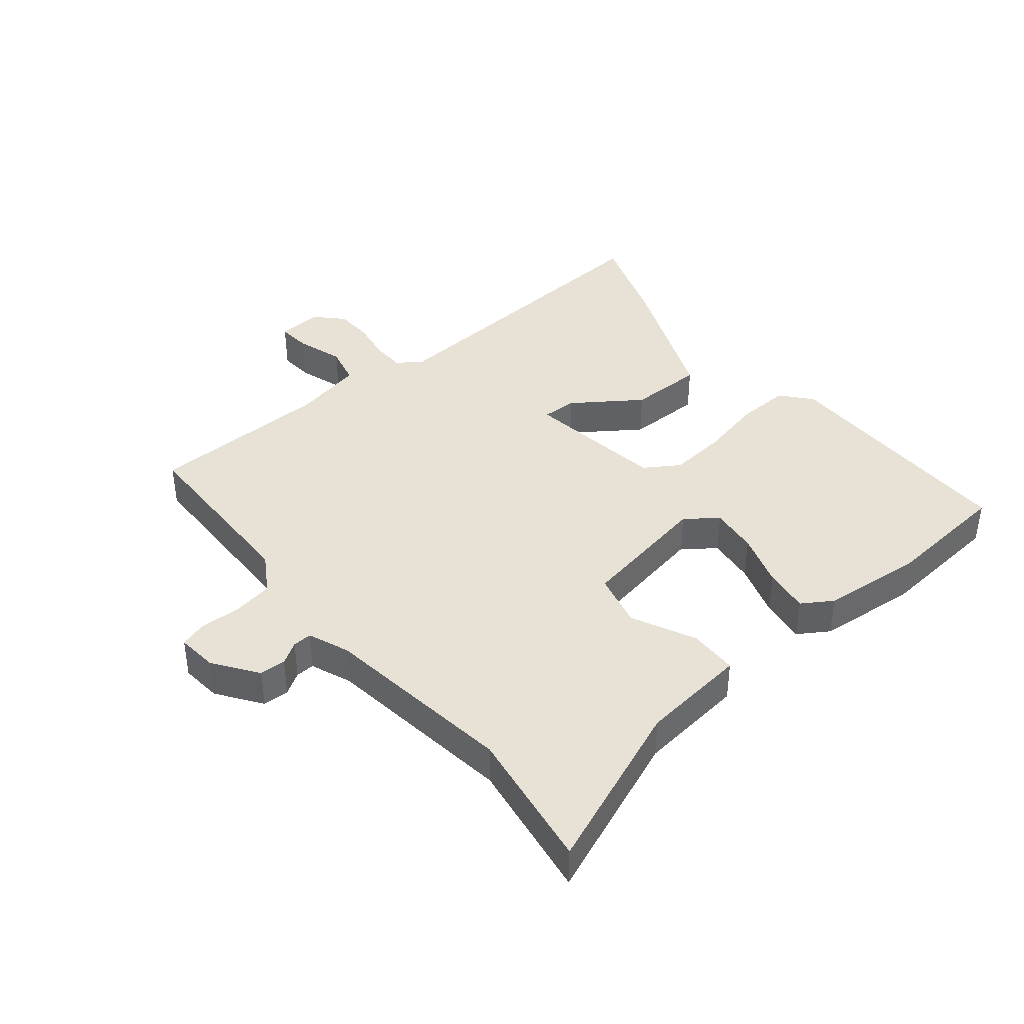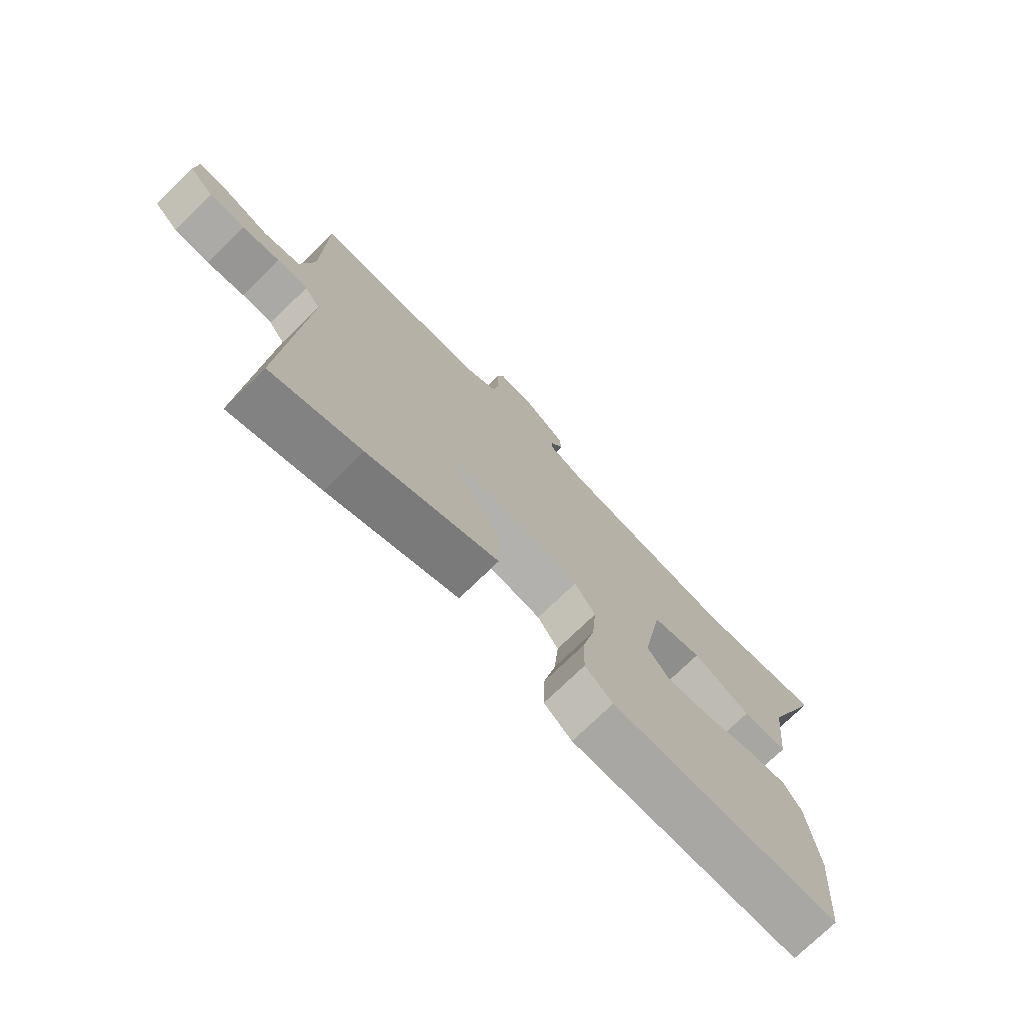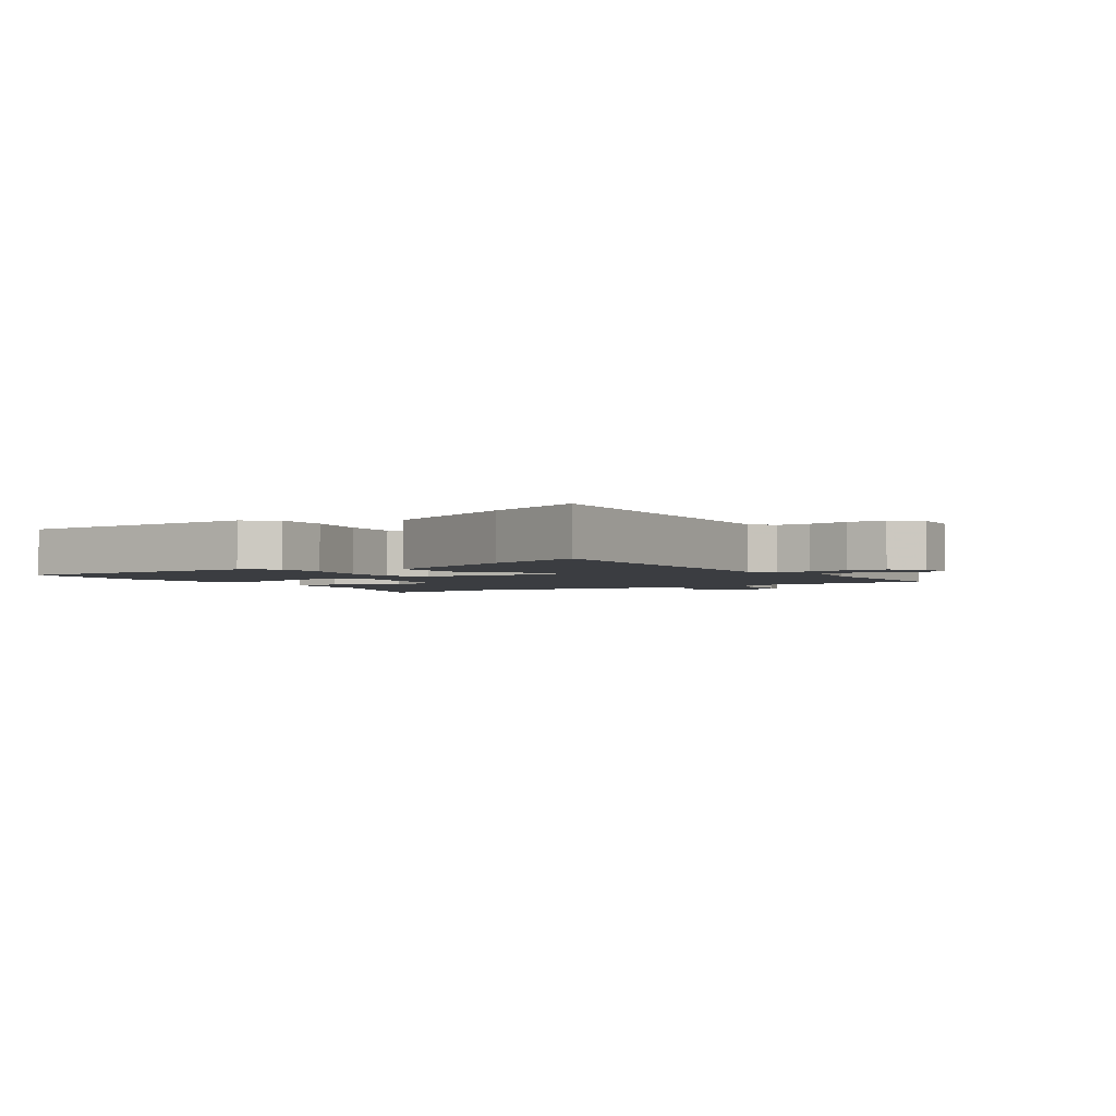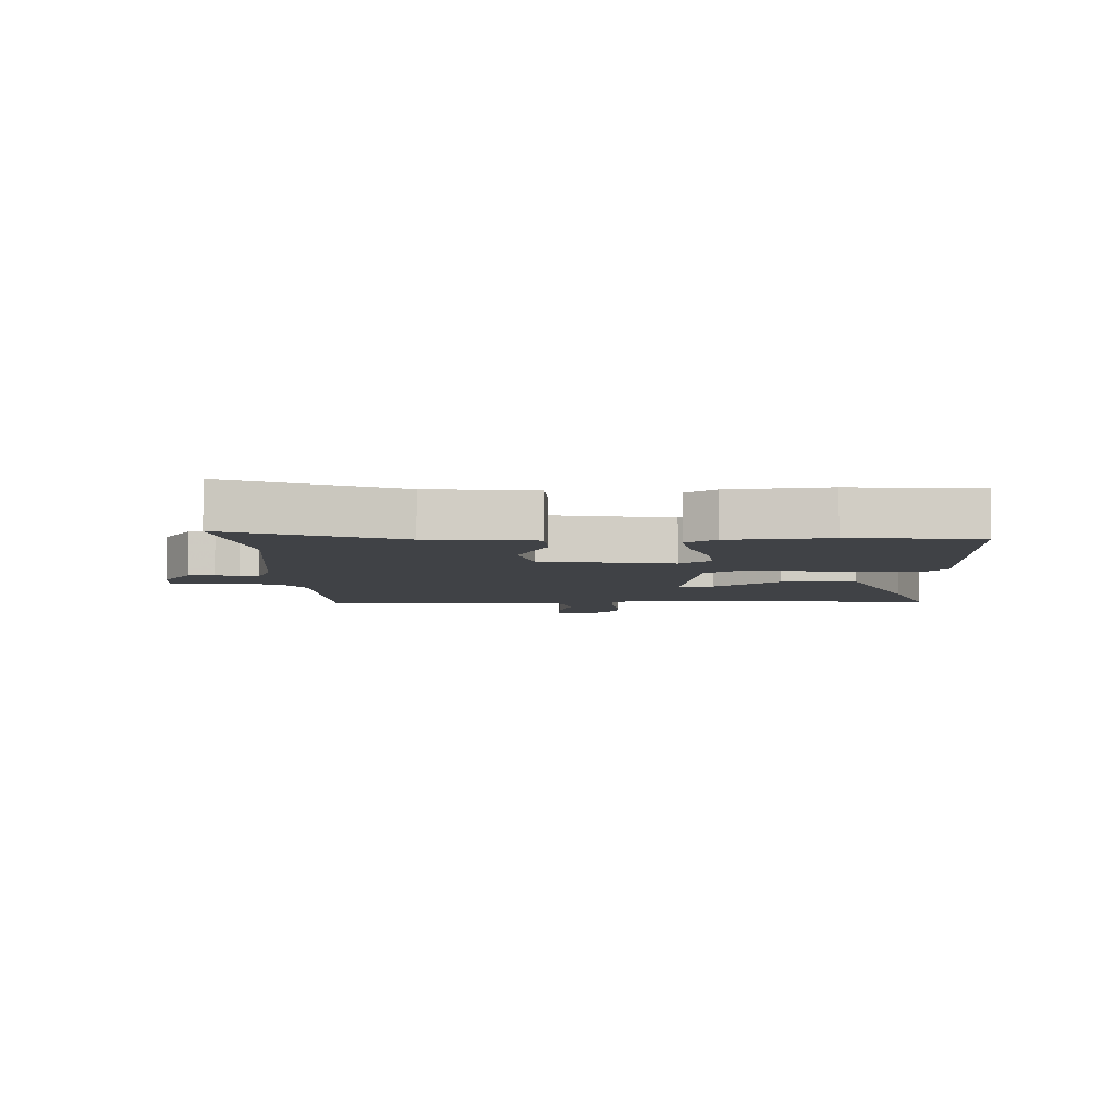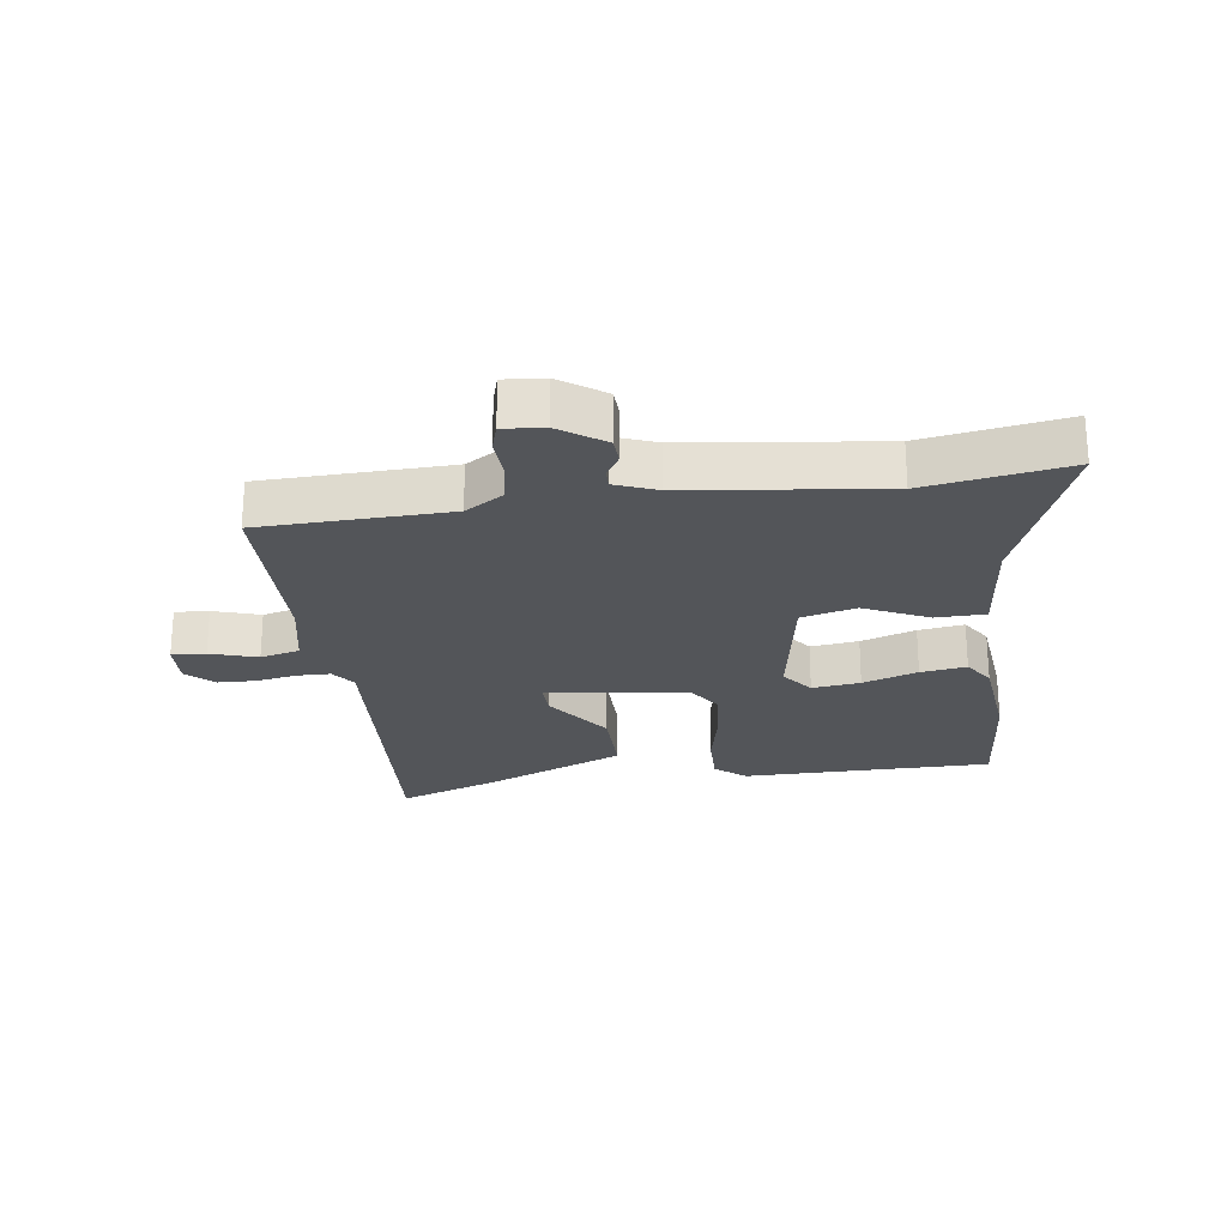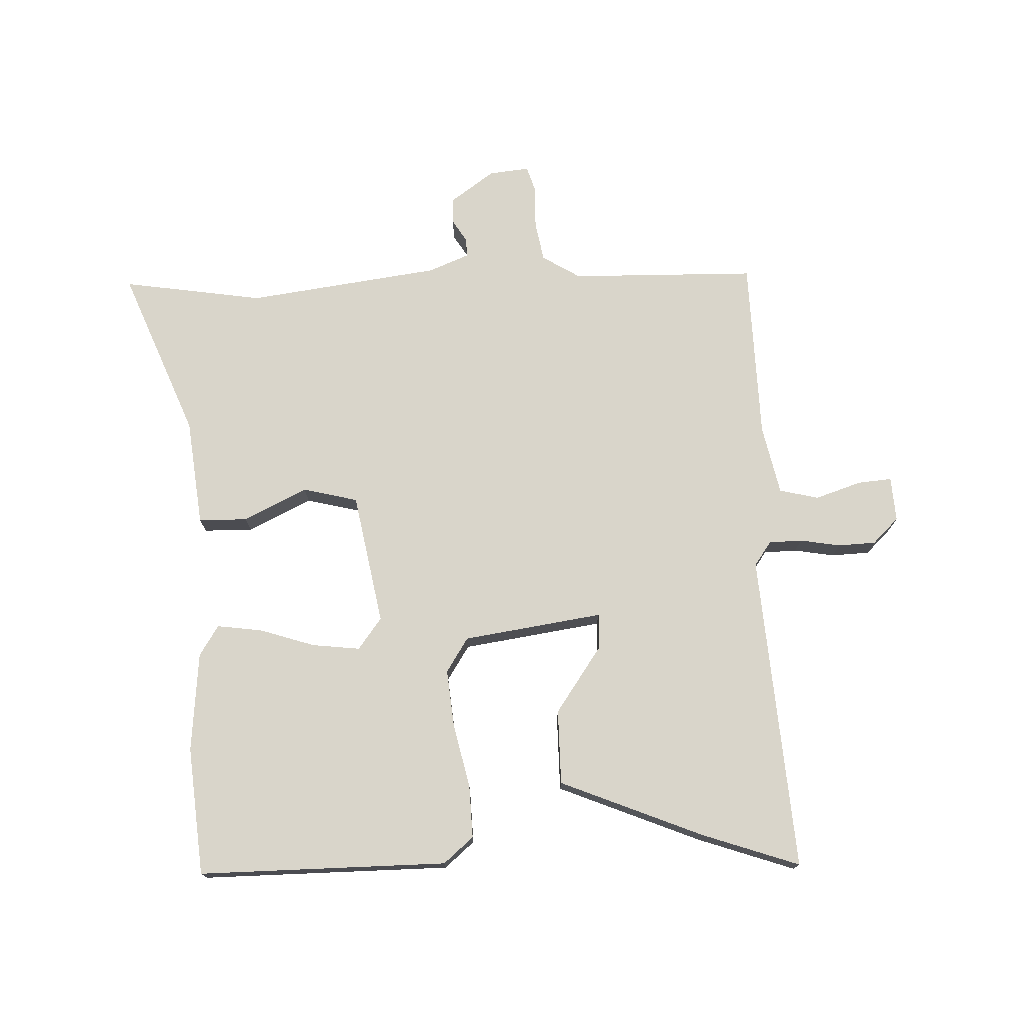
<metadata>
{"format":"obj","ext":"obj","renderer":"f3d","projection":"perspective","resolution":1024,"background":"white","views":[{"elev":40.4,"azim":50.2,"up":"+Y"},{"elev":-74.9,"azim":-45.9,"up":"+Z"},{"elev":-2.5,"azim":-146.3,"up":"+Y"},{"elev":-6.1,"azim":91.8,"up":"+Y"},{"elev":-24.4,"azim":7.8,"up":"+Y"},{"elev":74.4,"azim":177.3,"up":"+Y"}]}
</metadata>
<code>
v 0.514 0.07 -0.332
v 0.497 0.07 -0.541
v 0.091 0.07 -0.543
v 0.042 0.07 -0.502
v 0.044 0.07 -0.416
v 0.066 0.07 -0.312
v 0.074 0.07 -0.218
v 0.037 0.07 -0.162
v -0.191 0.07 -0.131
v -0.189 0.07 -0.188
v -0.112 0.07 -0.296
v -0.111 0.07 -0.418
v -0.342 0.07 -0.516
v -0.501 0.07 -0.573
v -0.469 0.07 -0.055
v -0.497 0.07 -0.016
v -0.551 0.07 -0.015
v -0.617 0.07 -0.027
v -0.679 0.07 -0.025
v -0.722 0.07 0.016
v -0.718 0.07 0.089
v -0.663 0.07 0.085
v -0.587 0.07 0.061
v -0.523 0.07 0.077
v -0.5 0.07 0.191
v -0.496 0.07 0.488
v -0.192 0.07 0.497
v -0.13 0.07 0.536
v -0.119 0.07 0.602
v -0.122 0.07 0.669
v -0.109 0.07 0.713
v -0.043 0.07 0.707
v 0.029 0.07 0.657
v 0.031 0.07 0.614
v 0.009 0.07 0.578
v 0.008 0.07 0.547
v 0.075 0.07 0.521
v 0.39 0.07 0.482
v 0.62 0.07 0.52
v 0.513 0.07 0.246
v 0.495 0.07 0.071
v 0.415 0.07 0.069
v 0.311 0.07 0.118
v 0.222 0.07 0.095
v 0.185 0.07 -0.12
v 0.224 0.07 -0.171
v 0.302 0.07 -0.161
v 0.391 0.07 -0.131
v 0.465 0.07 -0.12
v 0.497 0.07 -0.169
v 0.514 0 -0.332
v 0.497 0 -0.541
v 0.091 0 -0.543
v 0.042 0 -0.502
v 0.044 0 -0.416
v 0.066 0 -0.312
v 0.074 0 -0.218
v 0.037 0 -0.162
v -0.191 0 -0.131
v -0.189 0 -0.188
v -0.112 0 -0.296
v -0.111 0 -0.418
v -0.342 0 -0.516
v -0.501 0 -0.573
v -0.469 0 -0.055
v -0.497 0 -0.016
v -0.551 0 -0.015
v -0.617 0 -0.027
v -0.679 0 -0.025
v -0.722 0 0.016
v -0.718 0 0.089
v -0.663 0 0.085
v -0.587 0 0.061
v -0.523 0 0.077
v -0.5 0 0.191
v -0.496 0 0.488
v -0.192 0 0.497
v -0.13 0 0.536
v -0.119 0 0.602
v -0.122 0 0.669
v -0.109 0 0.713
v -0.043 0 0.707
v 0.029 0 0.657
v 0.031 0 0.614
v 0.009 0 0.578
v 0.008 0 0.547
v 0.075 0 0.521
v 0.39 0 0.482
v 0.62 0 0.52
v 0.513 0 0.246
v 0.495 0 0.071
v 0.415 0 0.069
v 0.311 0 0.118
v 0.222 0 0.095
v 0.185 0 -0.12
v 0.224 0 -0.171
v 0.302 0 -0.161
v 0.391 0 -0.131
v 0.465 0 -0.12
v 0.497 0 -0.169
f 47 48 49 50
f 46 47 50 1
f 40 41 42 43
f 38 39 40 43
f 37 38 43 44
f 36 37 44 45
f 32 33 34 35
f 32 35 36
f 29 30 31 32
f 28 29 32 36
f 27 28 36 45
f 25 26 27 45
f 20 21 22 23
f 20 23 24
f 17 18 19 20
f 16 17 20 24
f 15 16 24 25
f 13 14 15
f 10 11 12 13
f 9 10 13 15
f 8 9 15 25
f 3 4 5 6
f 3 6 7
f 46 1 2 3
f 46 3 7
f 8 25 45 46
f 7 8 46
f 100 99 98 97
f 51 100 97 96
f 93 92 91 90
f 93 90 89 88
f 94 93 88 87
f 95 94 87 86
f 85 84 83 82
f 86 85 82
f 82 81 80 79
f 86 82 79 78
f 95 86 78 77
f 95 77 76 75
f 73 72 71 70
f 74 73 70
f 70 69 68 67
f 74 70 67 66
f 75 74 66 65
f 65 64 63
f 63 62 61 60
f 65 63 60 59
f 75 65 59 58
f 56 55 54 53
f 57 56 53
f 53 52 51 96
f 57 53 96
f 96 95 75 58
f 96 58 57
f 1 51 52 2
f 2 52 53 3
f 3 53 54 4
f 4 54 55 5
f 5 55 56 6
f 6 56 57 7
f 7 57 58 8
f 8 58 59 9
f 9 59 60 10
f 10 60 61 11
f 11 61 62 12
f 12 62 63 13
f 13 63 64 14
f 14 64 65 15
f 15 65 66 16
f 16 66 67 17
f 17 67 68 18
f 18 68 69 19
f 19 69 70 20
f 20 70 71 21
f 21 71 72 22
f 22 72 73 23
f 23 73 74 24
f 24 74 75 25
f 25 75 76 26
f 26 76 77 27
f 27 77 78 28
f 28 78 79 29
f 29 79 80 30
f 30 80 81 31
f 31 81 82 32
f 32 82 83 33
f 33 83 84 34
f 34 84 85 35
f 35 85 86 36
f 36 86 87 37
f 37 87 88 38
f 38 88 89 39
f 39 89 90 40
f 40 90 91 41
f 41 91 92 42
f 42 92 93 43
f 43 93 94 44
f 44 94 95 45
f 45 95 96 46
f 46 96 97 47
f 47 97 98 48
f 48 98 99 49
f 49 99 100 50
f 50 100 51 1

</code>
